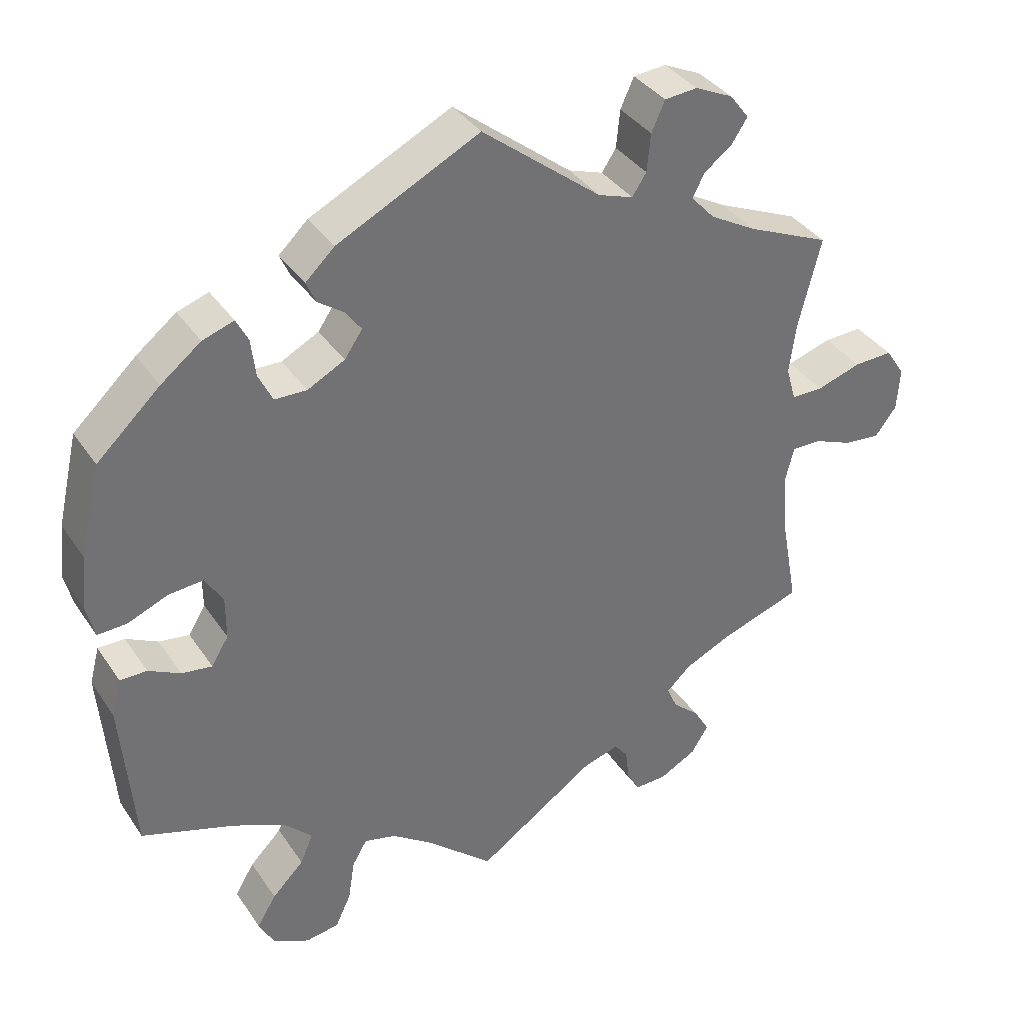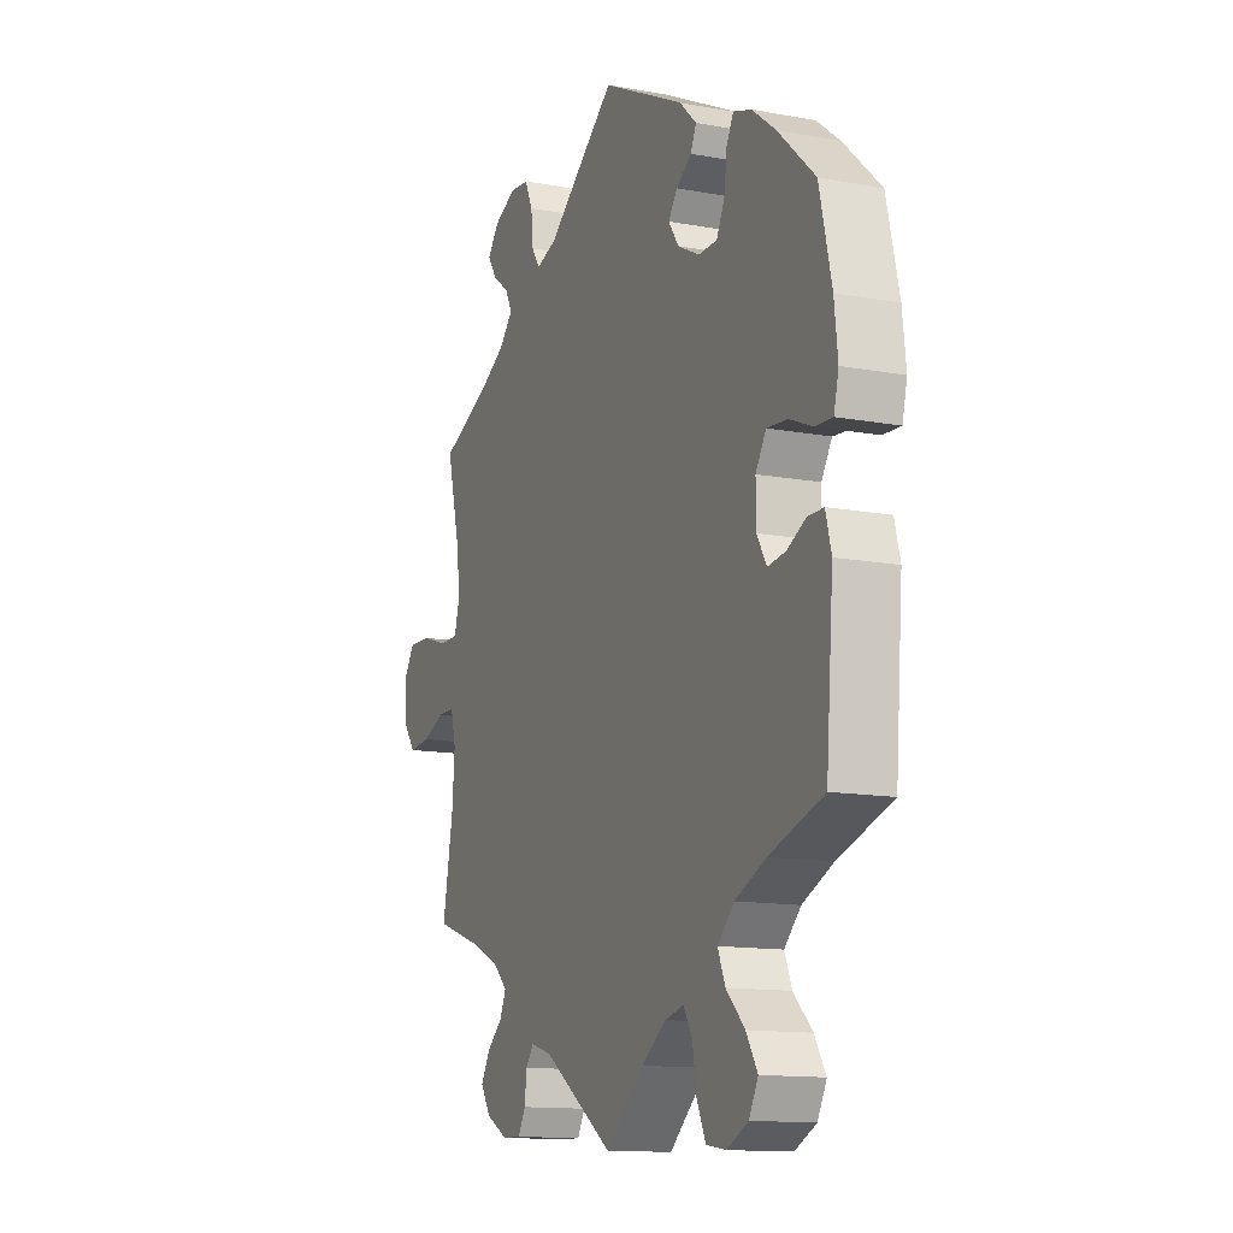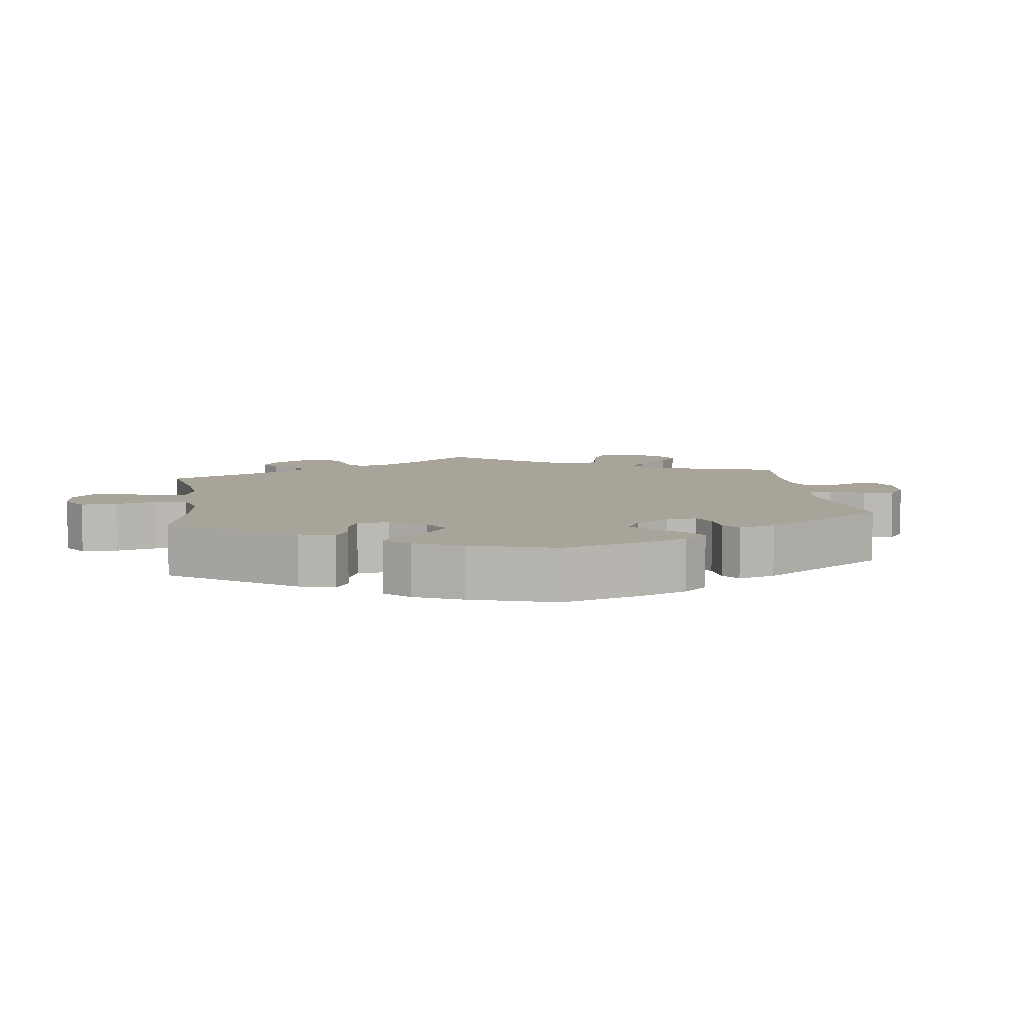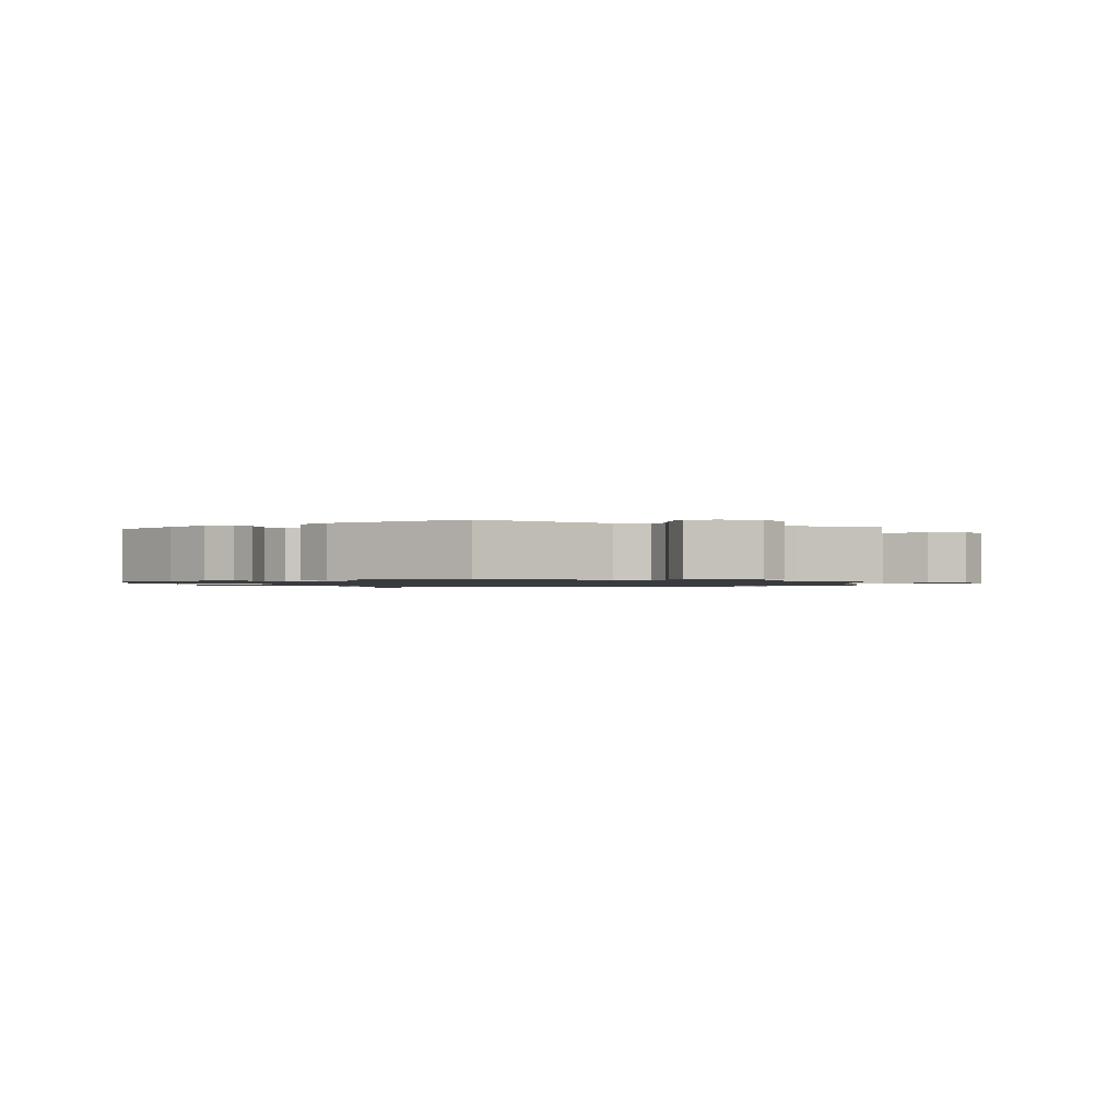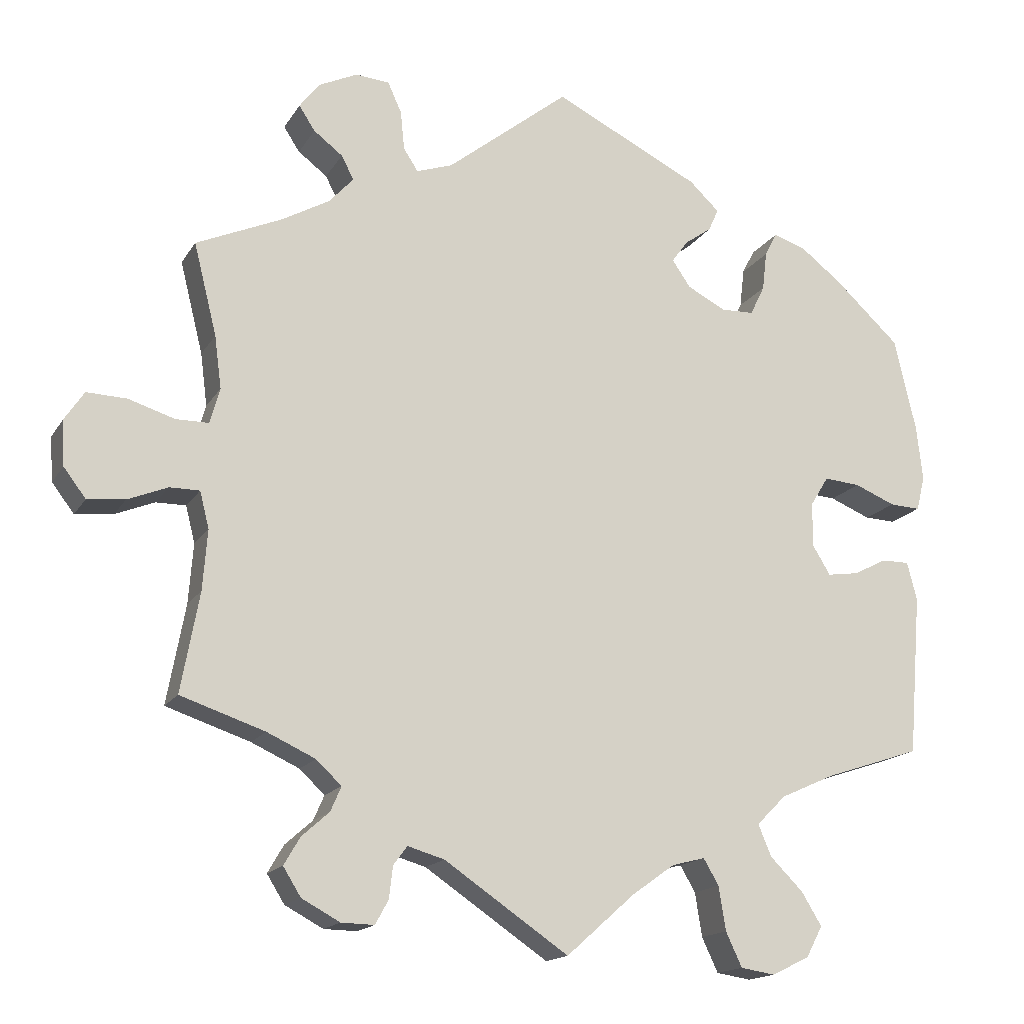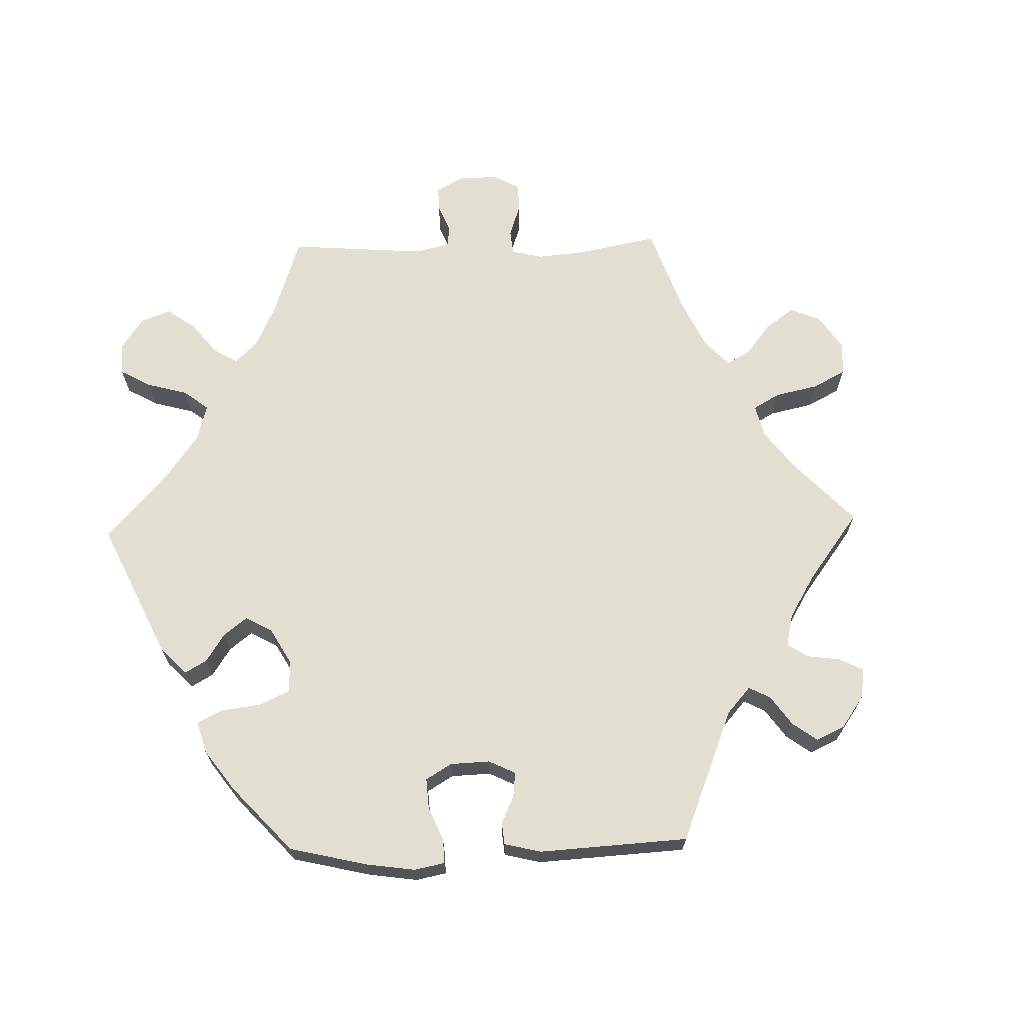
<metadata>
{"format":"obj","ext":"obj","renderer":"f3d","projection":"perspective","resolution":1024,"background":"white","views":[{"elev":36.6,"azim":-29.7,"up":"+Z"},{"elev":-13.1,"azim":-113.0,"up":"+Z"},{"elev":7.3,"azim":-67.9,"up":"+Y"},{"elev":-1.2,"azim":4.3,"up":"+Y"},{"elev":-16.1,"azim":158.7,"up":"+Z"},{"elev":67.9,"azim":-31.5,"up":"+Y"}]}
</metadata>
<code>
v -0.415 0.07 0.368
v -0.361 0.07 0.41
v -0.319 0.07 0.424
v -0.303 0.07 0.393
v -0.297 0.07 0.342
v -0.278 0.07 0.303
v -0.235 0.07 0.302
v -0.185 0.07 0.328
v -0.161 0.07 0.363
v -0.182 0.07 0.392
v -0.217 0.07 0.417
v -0.23 0.07 0.446
v -0.191 0.07 0.483
v 0 0.07 0.578
v 0.16 0.07 0.451
v 0.207 0.07 0.435
v 0.226 0.07 0.464
v 0.231 0.07 0.515
v 0.249 0.07 0.555
v 0.293 0.07 0.559
v 0.344 0.07 0.535
v 0.37 0.07 0.501
v 0.349 0.07 0.469
v 0.311 0.07 0.44
v 0.295 0.07 0.409
v 0.327 0.07 0.374
v 0.389 0.07 0.339
v 0.501 0.07 0.29
v 0.471 0.07 0.17
v 0.462 0.07 0.101
v 0.475 0.07 0.055
v 0.518 0.07 0.055
v 0.578 0.07 0.074
v 0.63 0.07 0.076
v 0.656 0.07 0.037
v 0.652 0.07 -0.021
v 0.623 0.07 -0.059
v 0.574 0.07 -0.054
v 0.522 0.07 -0.033
v 0.483 0.07 -0.033
v 0.471 0.07 -0.081
v 0.477 0.07 -0.159
v 0.501 0.07 -0.289
v 0.391 0.07 -0.326
v 0.328 0.07 -0.355
v 0.295 0.07 -0.386
v 0.309 0.07 -0.418
v 0.345 0.07 -0.45
v 0.366 0.07 -0.486
v 0.343 0.07 -0.523
v 0.293 0.07 -0.55
v 0.25 0.07 -0.551
v 0.233 0.07 -0.52
v 0.228 0.07 -0.478
v 0.21 0.07 -0.454
v 0.162 0.07 -0.468
v 0 0.07 -0.578
v -0.089 0.07 -0.499
v -0.145 0.07 -0.459
v -0.188 0.07 -0.448
v -0.208 0.07 -0.482
v -0.217 0.07 -0.539
v -0.238 0.07 -0.584
v -0.283 0.07 -0.591
v -0.332 0.07 -0.567
v -0.353 0.07 -0.527
v -0.327 0.07 -0.484
v -0.284 0.07 -0.441
v -0.267 0.07 -0.4
v -0.305 0.07 -0.362
v -0.376 0.07 -0.33
v -0.5 0.07 -0.289
v -0.517 0.07 -0.079
v -0.504 0.07 -0.029
v -0.468 0.07 -0.029
v -0.425 0.07 -0.051
v -0.384 0.07 -0.057
v -0.361 0.07 -0.019
v -0.361 0.07 0.039
v -0.385 0.07 0.078
v -0.432 0.07 0.074
v -0.485 0.07 0.052
v -0.525 0.07 0.05
v -0.536 0.07 0.095
v -0.528 0.07 0.167
v -0.5 0.07 0.289
v -0.415 0 0.368
v -0.361 0 0.41
v -0.319 0 0.424
v -0.303 0 0.393
v -0.297 0 0.342
v -0.278 0 0.303
v -0.235 0 0.302
v -0.185 0 0.328
v -0.161 0 0.363
v -0.182 0 0.392
v -0.217 0 0.417
v -0.23 0 0.446
v -0.191 0 0.483
v 0 0 0.578
v 0.16 0 0.451
v 0.207 0 0.435
v 0.226 0 0.464
v 0.231 0 0.515
v 0.249 0 0.555
v 0.293 0 0.559
v 0.344 0 0.535
v 0.37 0 0.501
v 0.349 0 0.469
v 0.311 0 0.44
v 0.295 0 0.409
v 0.327 0 0.374
v 0.389 0 0.339
v 0.501 0 0.29
v 0.471 0 0.17
v 0.462 0 0.101
v 0.475 0 0.055
v 0.518 0 0.055
v 0.578 0 0.074
v 0.63 0 0.076
v 0.656 0 0.037
v 0.652 0 -0.021
v 0.623 0 -0.059
v 0.574 0 -0.054
v 0.522 0 -0.033
v 0.483 0 -0.033
v 0.471 0 -0.081
v 0.477 0 -0.159
v 0.501 0 -0.289
v 0.391 0 -0.326
v 0.328 0 -0.355
v 0.295 0 -0.386
v 0.309 0 -0.418
v 0.345 0 -0.45
v 0.366 0 -0.486
v 0.343 0 -0.523
v 0.293 0 -0.55
v 0.25 0 -0.551
v 0.233 0 -0.52
v 0.228 0 -0.478
v 0.21 0 -0.454
v 0.162 0 -0.468
v 0 0 -0.578
v -0.089 0 -0.499
v -0.145 0 -0.459
v -0.188 0 -0.448
v -0.208 0 -0.482
v -0.217 0 -0.539
v -0.238 0 -0.584
v -0.283 0 -0.591
v -0.332 0 -0.567
v -0.353 0 -0.527
v -0.327 0 -0.484
v -0.284 0 -0.441
v -0.267 0 -0.4
v -0.305 0 -0.362
v -0.376 0 -0.33
v -0.5 0 -0.289
v -0.517 0 -0.079
v -0.504 0 -0.029
v -0.468 0 -0.029
v -0.425 0 -0.051
v -0.384 0 -0.057
v -0.361 0 -0.019
v -0.361 0 0.039
v -0.385 0 0.078
v -0.432 0 0.074
v -0.485 0 0.052
v -0.525 0 0.05
v -0.536 0 0.095
v -0.528 0 0.167
v -0.5 0 0.289
f 81 82 83 84
f 80 81 84 85
f 73 74 75 76
f 71 72 73 76
f 70 71 76 77
f 69 70 77 78
f 65 66 67 68
f 65 68 69
f 64 65 69
f 61 62 63 64
f 60 61 64 69
f 59 60 69 78
f 56 57 58
f 55 56 58 59
f 51 52 53 54
f 51 54 55
f 50 51 55
f 47 48 49 50
f 46 47 50 55
f 45 46 55 59
f 42 43 44
f 41 42 44 45
f 40 41 45 59
f 36 37 38 39
f 36 39 40
f 35 36 40
f 32 33 34 35
f 31 32 35 40
f 30 31 40 59
f 27 28 29
f 26 27 29 30
f 25 26 30 59
f 21 22 23 24
f 21 24 25
f 17 18 19 20
f 16 17 20 21
f 12 13 14 15
f 10 11 12 15
f 9 10 15 16
f 8 9 16
f 7 8 16
f 2 3 4 5
f 2 5 6
f 1 2 6
f 80 85 86 1
f 25 59 78 79
f 16 21 25
f 7 16 25 79
f 6 7 79 80
f 1 6 80
f 170 169 168 167
f 171 170 167 166
f 162 161 160 159
f 162 159 158 157
f 163 162 157 156
f 164 163 156 155
f 154 153 152 151
f 155 154 151
f 155 151 150
f 150 149 148 147
f 155 150 147 146
f 164 155 146 145
f 144 143 142
f 145 144 142 141
f 140 139 138 137
f 141 140 137
f 141 137 136
f 136 135 134 133
f 141 136 133 132
f 145 141 132 131
f 130 129 128
f 131 130 128 127
f 145 131 127 126
f 125 124 123 122
f 126 125 122
f 126 122 121
f 121 120 119 118
f 126 121 118 117
f 145 126 117 116
f 115 114 113
f 116 115 113 112
f 145 116 112 111
f 110 109 108 107
f 111 110 107
f 106 105 104 103
f 107 106 103 102
f 101 100 99 98
f 101 98 97 96
f 102 101 96 95
f 102 95 94
f 102 94 93
f 91 90 89 88
f 92 91 88
f 92 88 87
f 87 172 171 166
f 165 164 145 111
f 111 107 102
f 165 111 102 93
f 166 165 93 92
f 166 92 87
f 1 87 88 2
f 2 88 89 3
f 3 89 90 4
f 4 90 91 5
f 5 91 92 6
f 6 92 93 7
f 7 93 94 8
f 8 94 95 9
f 9 95 96 10
f 10 96 97 11
f 11 97 98 12
f 12 98 99 13
f 13 99 100 14
f 14 100 101 15
f 15 101 102 16
f 16 102 103 17
f 17 103 104 18
f 18 104 105 19
f 19 105 106 20
f 20 106 107 21
f 21 107 108 22
f 22 108 109 23
f 23 109 110 24
f 24 110 111 25
f 25 111 112 26
f 26 112 113 27
f 27 113 114 28
f 28 114 115 29
f 29 115 116 30
f 30 116 117 31
f 31 117 118 32
f 32 118 119 33
f 33 119 120 34
f 34 120 121 35
f 35 121 122 36
f 36 122 123 37
f 37 123 124 38
f 38 124 125 39
f 39 125 126 40
f 40 126 127 41
f 41 127 128 42
f 42 128 129 43
f 43 129 130 44
f 44 130 131 45
f 45 131 132 46
f 46 132 133 47
f 47 133 134 48
f 48 134 135 49
f 49 135 136 50
f 50 136 137 51
f 51 137 138 52
f 52 138 139 53
f 53 139 140 54
f 54 140 141 55
f 55 141 142 56
f 56 142 143 57
f 57 143 144 58
f 58 144 145 59
f 59 145 146 60
f 60 146 147 61
f 61 147 148 62
f 62 148 149 63
f 63 149 150 64
f 64 150 151 65
f 65 151 152 66
f 66 152 153 67
f 67 153 154 68
f 68 154 155 69
f 69 155 156 70
f 70 156 157 71
f 71 157 158 72
f 72 158 159 73
f 73 159 160 74
f 74 160 161 75
f 75 161 162 76
f 76 162 163 77
f 77 163 164 78
f 78 164 165 79
f 79 165 166 80
f 80 166 167 81
f 81 167 168 82
f 82 168 169 83
f 83 169 170 84
f 84 170 171 85
f 85 171 172 86
f 86 172 87 1

</code>
